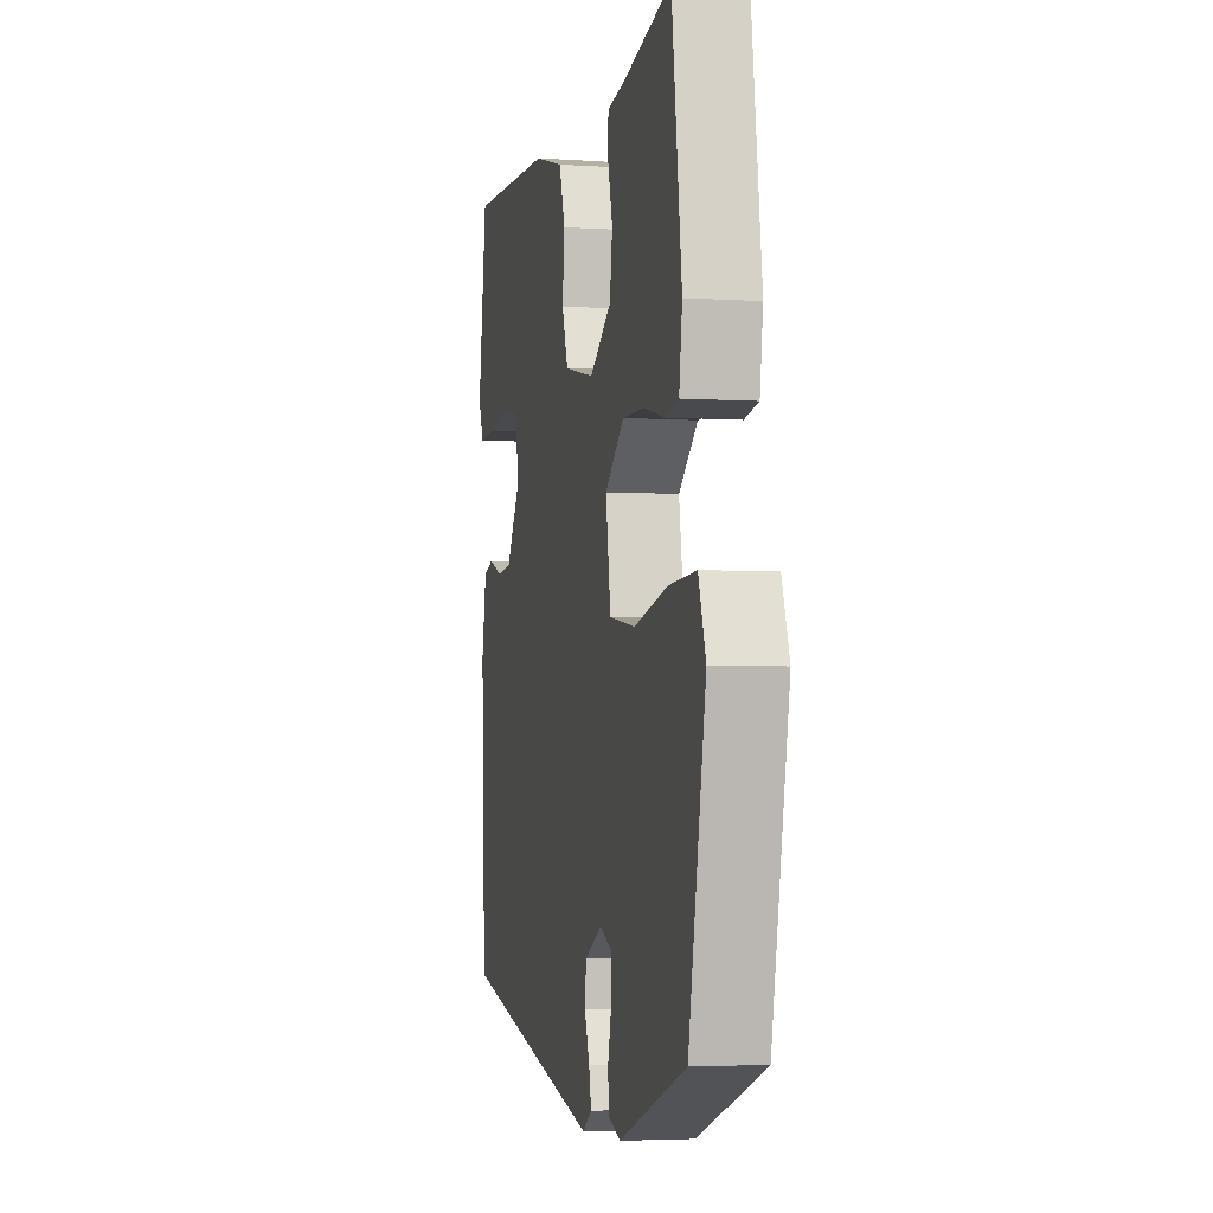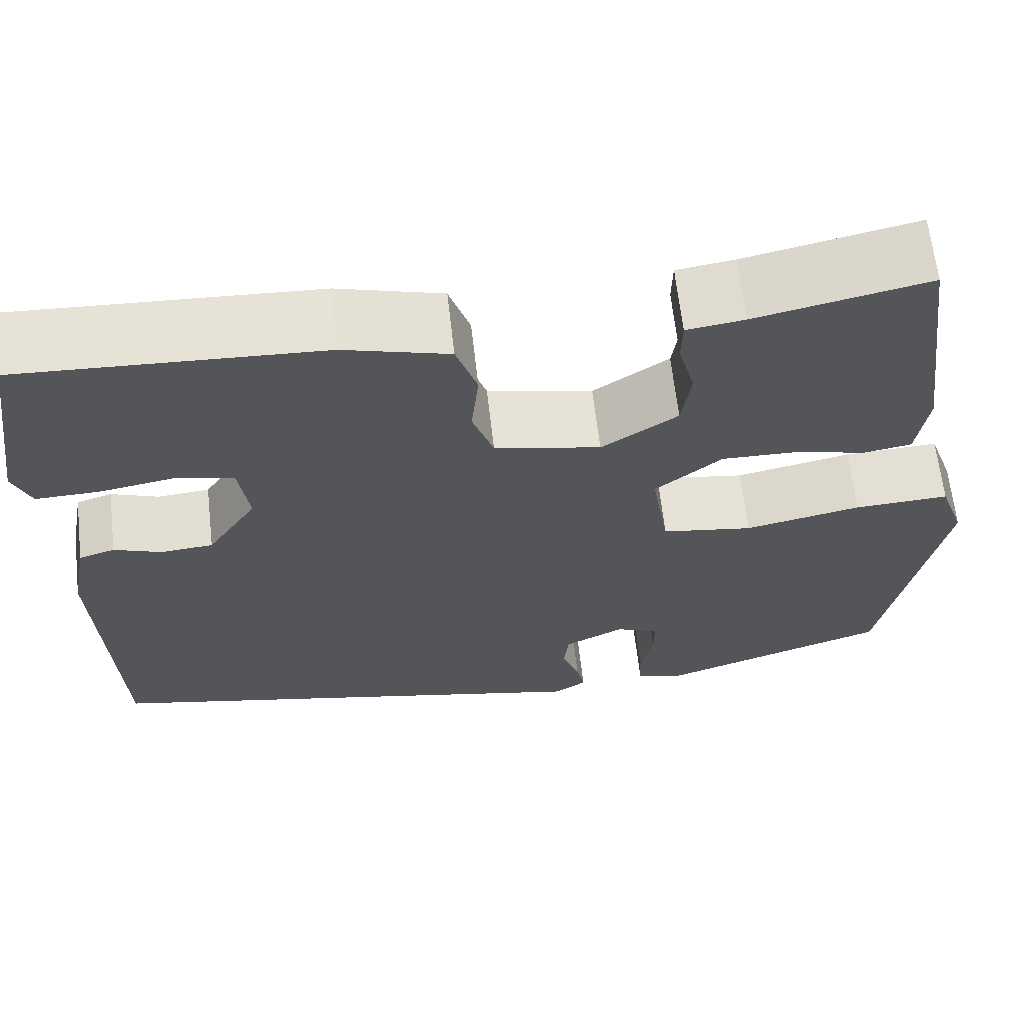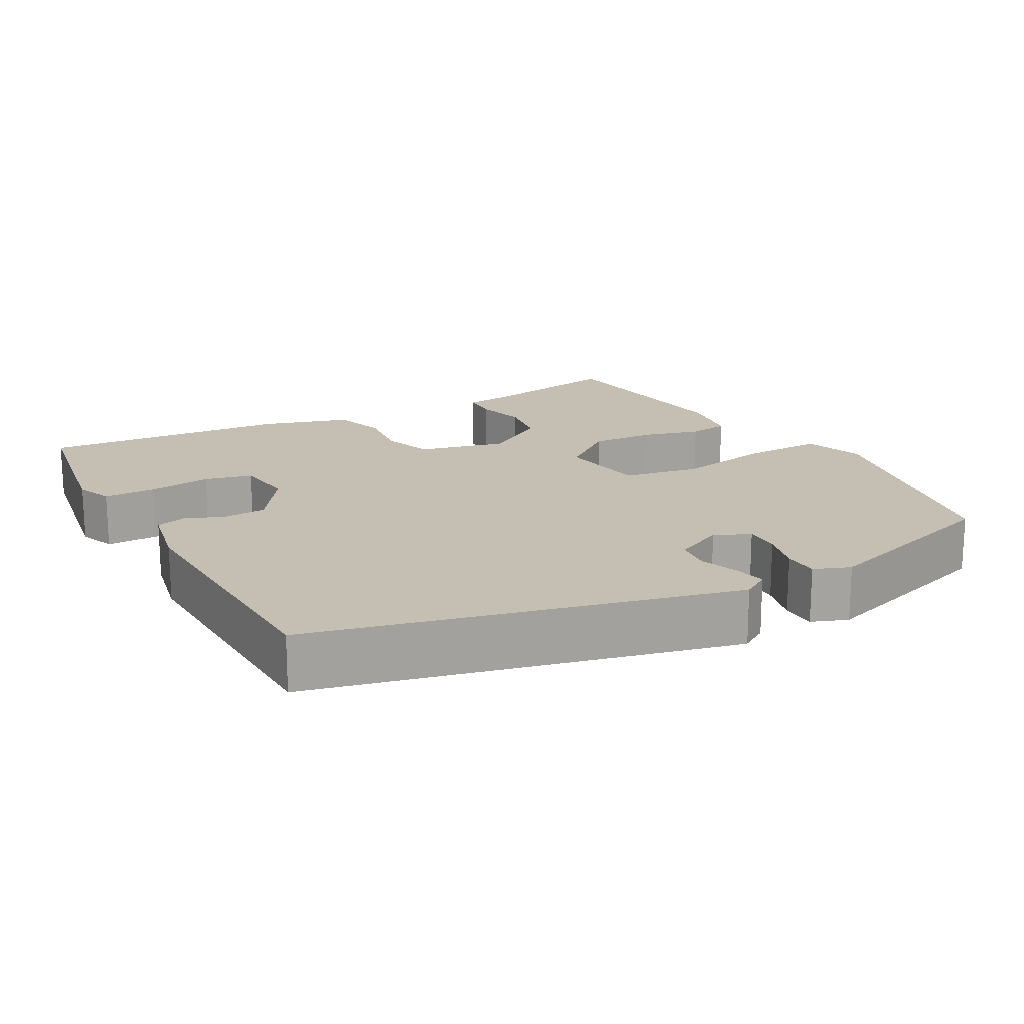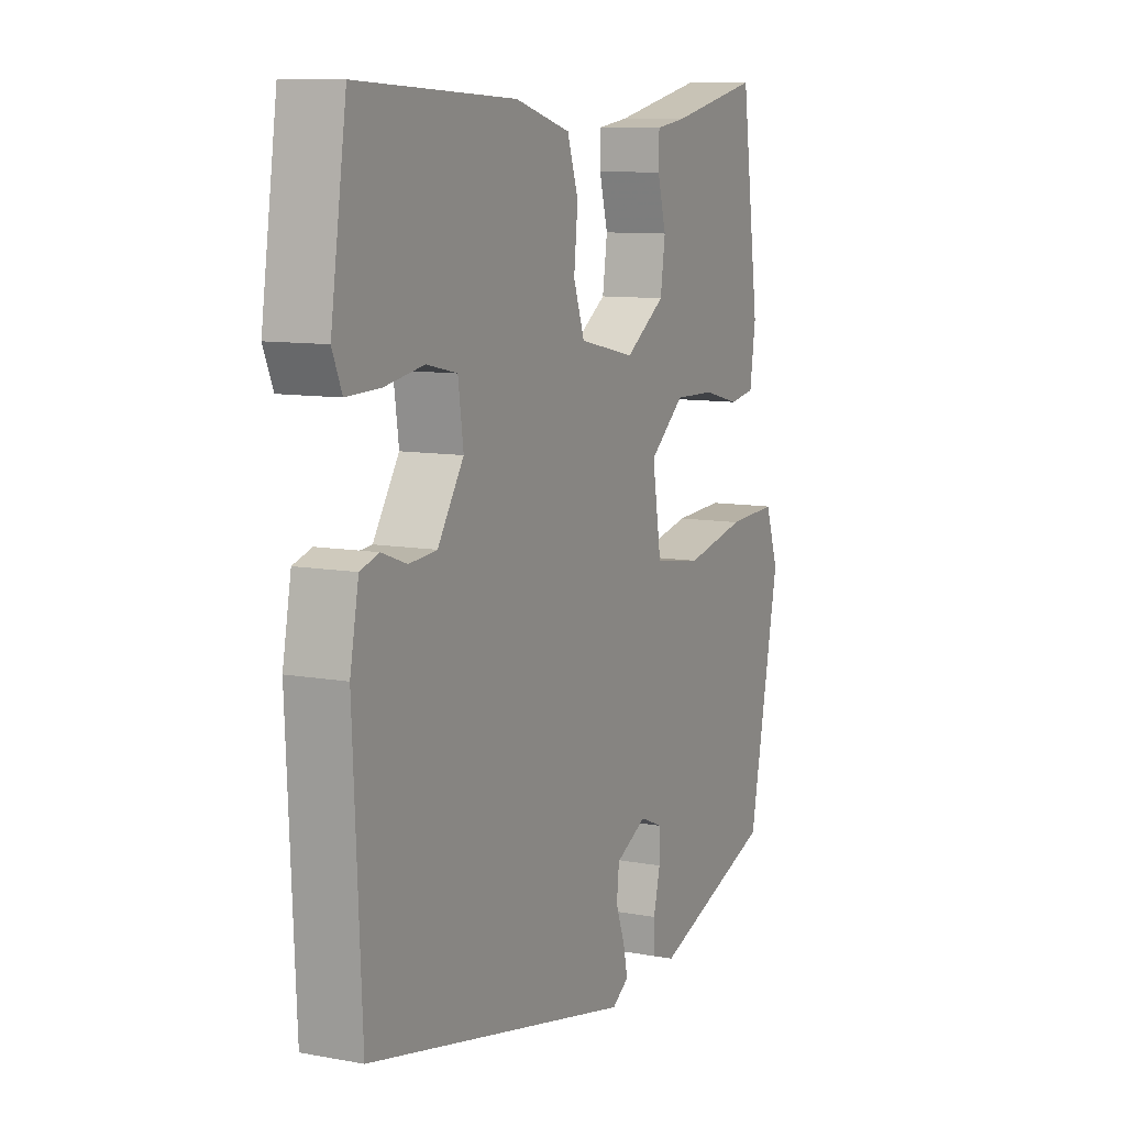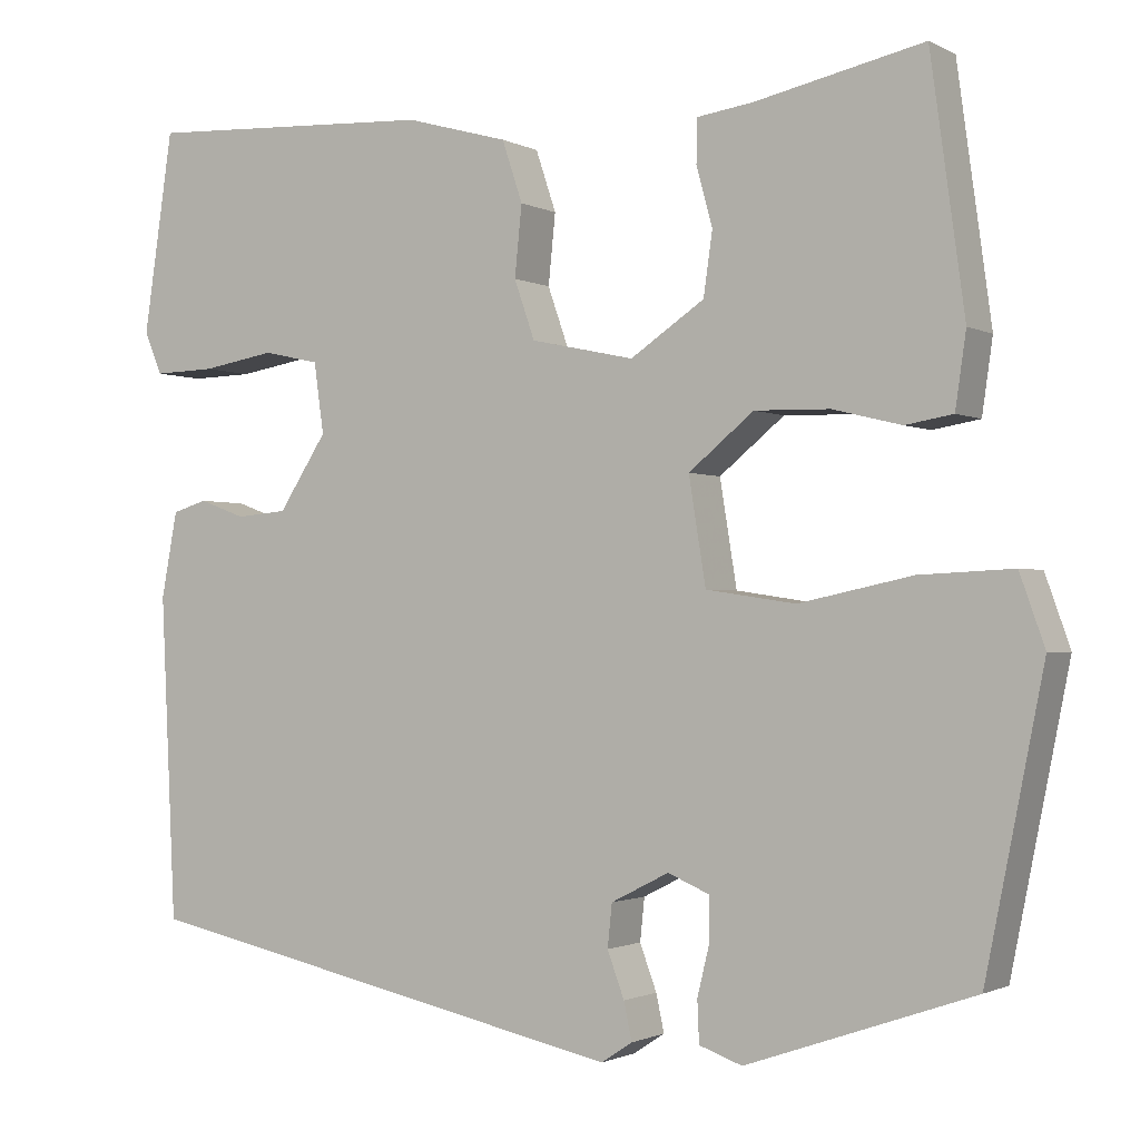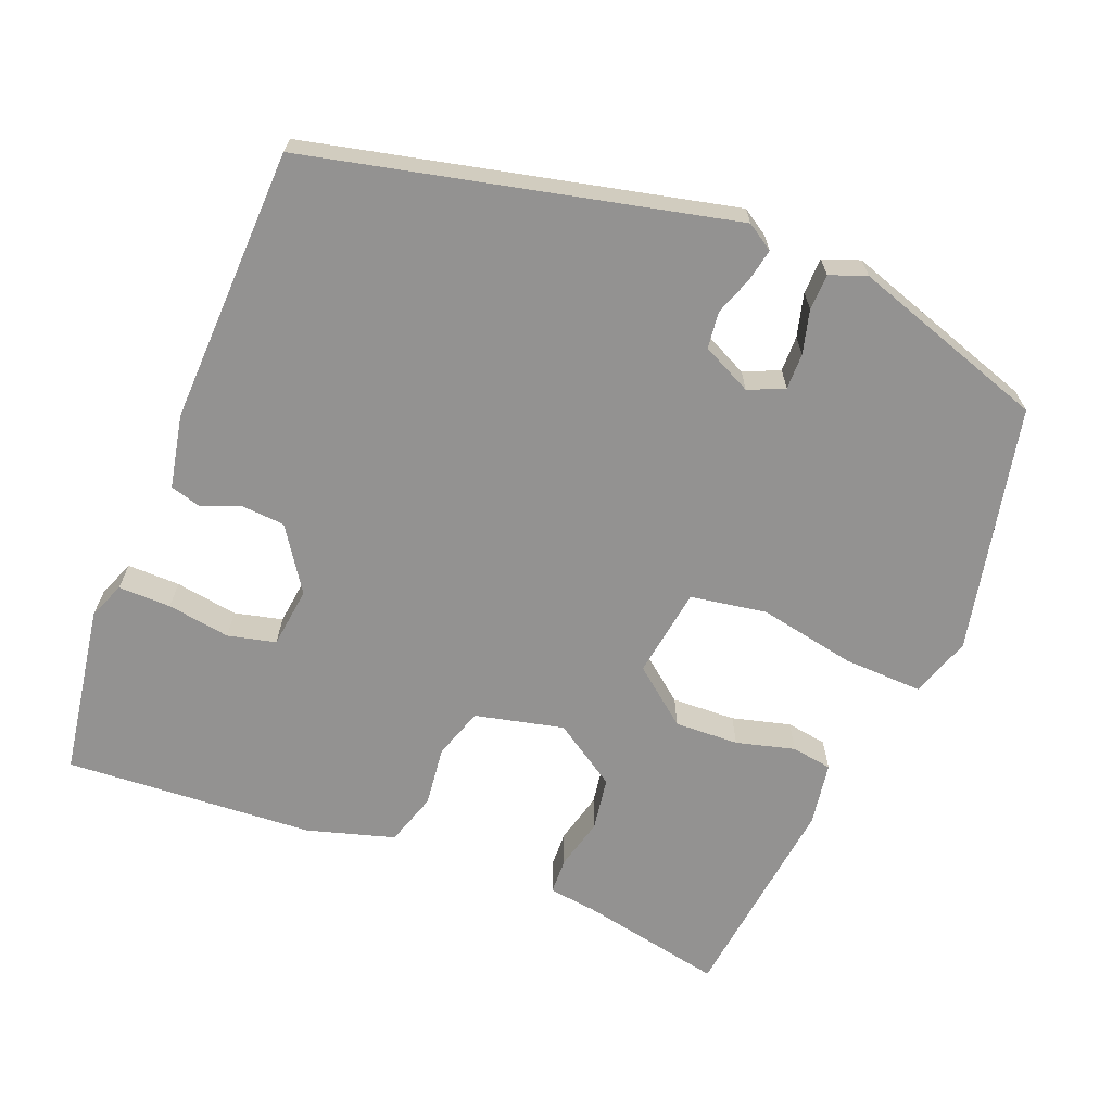
<metadata>
{"format":"obj","ext":"obj","renderer":"f3d","projection":"perspective","resolution":1024,"background":"white","views":[{"elev":-4.0,"azim":-102.3,"up":"+Z"},{"elev":64.6,"azim":173.5,"up":"+Z"},{"elev":17.6,"azim":152.2,"up":"+Y"},{"elev":9.7,"azim":115.6,"up":"+Z"},{"elev":-1.4,"azim":-150.1,"up":"+Z"},{"elev":-66.5,"azim":159.1,"up":"+Y"}]}
</metadata>
<code>
v 0.489 0.07 -0.4
v -0.063 0.07 -0.518
v -0.098 0.07 -0.495
v -0.089 0.07 -0.453
v -0.07 0.07 -0.402
v -0.075 0.07 -0.354
v -0.14 0.07 -0.321
v -0.187 0.07 -0.341
v -0.187 0.07 -0.388
v -0.173 0.07 -0.445
v -0.175 0.07 -0.492
v -0.223 0.07 -0.509
v -0.477 0.07 -0.421
v -0.542 0.07 -0.097
v -0.514 0.07 -0.018
v -0.41 0.07 -0.023
v -0.283 0.07 -0.05
v -0.183 0.07 -0.035
v -0.164 0.07 0.083
v -0.237 0.07 0.143
v -0.321 0.07 0.141
v -0.398 0.07 0.122
v -0.451 0.07 0.131
v -0.463 0.07 0.214
v -0.425 0.07 0.493
v -0.237 0.07 0.452
v -0.174 0.07 0.443
v -0.173 0.07 0.395
v -0.191 0.07 0.328
v -0.181 0.07 0.258
v -0.098 0.07 0.202
v 0.018 0.07 0.227
v 0.041 0.07 0.293
v 0.033 0.07 0.372
v 0.056 0.07 0.441
v 0.171 0.07 0.473
v 0.498 0.07 0.489
v 0.531 0.07 0.264
v 0.511 0.07 0.216
v 0.442 0.07 0.218
v 0.36 0.07 0.232
v 0.297 0.07 0.218
v 0.286 0.07 0.139
v 0.34 0.07 0.056
v 0.397 0.07 0.051
v 0.449 0.07 0.07
v 0.488 0.07 0.058
v 0.506 0.07 -0.038
v 0.489 0 -0.4
v -0.063 0 -0.518
v -0.098 0 -0.495
v -0.089 0 -0.453
v -0.07 0 -0.402
v -0.075 0 -0.354
v -0.14 0 -0.321
v -0.187 0 -0.341
v -0.187 0 -0.388
v -0.173 0 -0.445
v -0.175 0 -0.492
v -0.223 0 -0.509
v -0.477 0 -0.421
v -0.542 0 -0.097
v -0.514 0 -0.018
v -0.41 0 -0.023
v -0.283 0 -0.05
v -0.183 0 -0.035
v -0.164 0 0.083
v -0.237 0 0.143
v -0.321 0 0.141
v -0.398 0 0.122
v -0.451 0 0.131
v -0.463 0 0.214
v -0.425 0 0.493
v -0.237 0 0.452
v -0.174 0 0.443
v -0.173 0 0.395
v -0.191 0 0.328
v -0.181 0 0.258
v -0.098 0 0.202
v 0.018 0 0.227
v 0.041 0 0.293
v 0.033 0 0.372
v 0.056 0 0.441
v 0.171 0 0.473
v 0.498 0 0.489
v 0.531 0 0.264
v 0.511 0 0.216
v 0.442 0 0.218
v 0.36 0 0.232
v 0.297 0 0.218
v 0.286 0 0.139
v 0.34 0 0.056
v 0.397 0 0.051
v 0.449 0 0.07
v 0.488 0 0.058
v 0.506 0 -0.038
f 45 46 47 48
f 44 45 48 1
f 43 44 1 2
f 42 43 2 3
f 38 39 40 41
f 36 37 38 41
f 36 41 42
f 33 34 35 36
f 32 33 36 42
f 31 32 42
f 26 27 28 29
f 26 29 30
f 25 26 30
f 24 25 30
f 21 22 23 24
f 20 21 24 30
f 19 20 30 31
f 14 15 16 17
f 14 17 18
f 13 14 18
f 12 13 18
f 9 10 11 12
f 8 9 12
f 8 12 18 19
f 42 3 4 5
f 42 5 6
f 31 42 6 7
f 7 8 19 31
f 96 95 94 93
f 49 96 93 92
f 50 49 92 91
f 51 50 91 90
f 89 88 87 86
f 89 86 85 84
f 90 89 84
f 84 83 82 81
f 90 84 81 80
f 90 80 79
f 77 76 75 74
f 78 77 74
f 78 74 73
f 78 73 72
f 72 71 70 69
f 78 72 69 68
f 79 78 68 67
f 65 64 63 62
f 66 65 62
f 66 62 61
f 66 61 60
f 60 59 58 57
f 60 57 56
f 67 66 60 56
f 53 52 51 90
f 54 53 90
f 55 54 90 79
f 79 67 56 55
f 1 49 50 2
f 2 50 51 3
f 3 51 52 4
f 4 52 53 5
f 5 53 54 6
f 6 54 55 7
f 7 55 56 8
f 8 56 57 9
f 9 57 58 10
f 10 58 59 11
f 11 59 60 12
f 12 60 61 13
f 13 61 62 14
f 14 62 63 15
f 15 63 64 16
f 16 64 65 17
f 17 65 66 18
f 18 66 67 19
f 19 67 68 20
f 20 68 69 21
f 21 69 70 22
f 22 70 71 23
f 23 71 72 24
f 24 72 73 25
f 25 73 74 26
f 26 74 75 27
f 27 75 76 28
f 28 76 77 29
f 29 77 78 30
f 30 78 79 31
f 31 79 80 32
f 32 80 81 33
f 33 81 82 34
f 34 82 83 35
f 35 83 84 36
f 36 84 85 37
f 37 85 86 38
f 38 86 87 39
f 39 87 88 40
f 40 88 89 41
f 41 89 90 42
f 42 90 91 43
f 43 91 92 44
f 44 92 93 45
f 45 93 94 46
f 46 94 95 47
f 47 95 96 48
f 48 96 49 1

</code>
